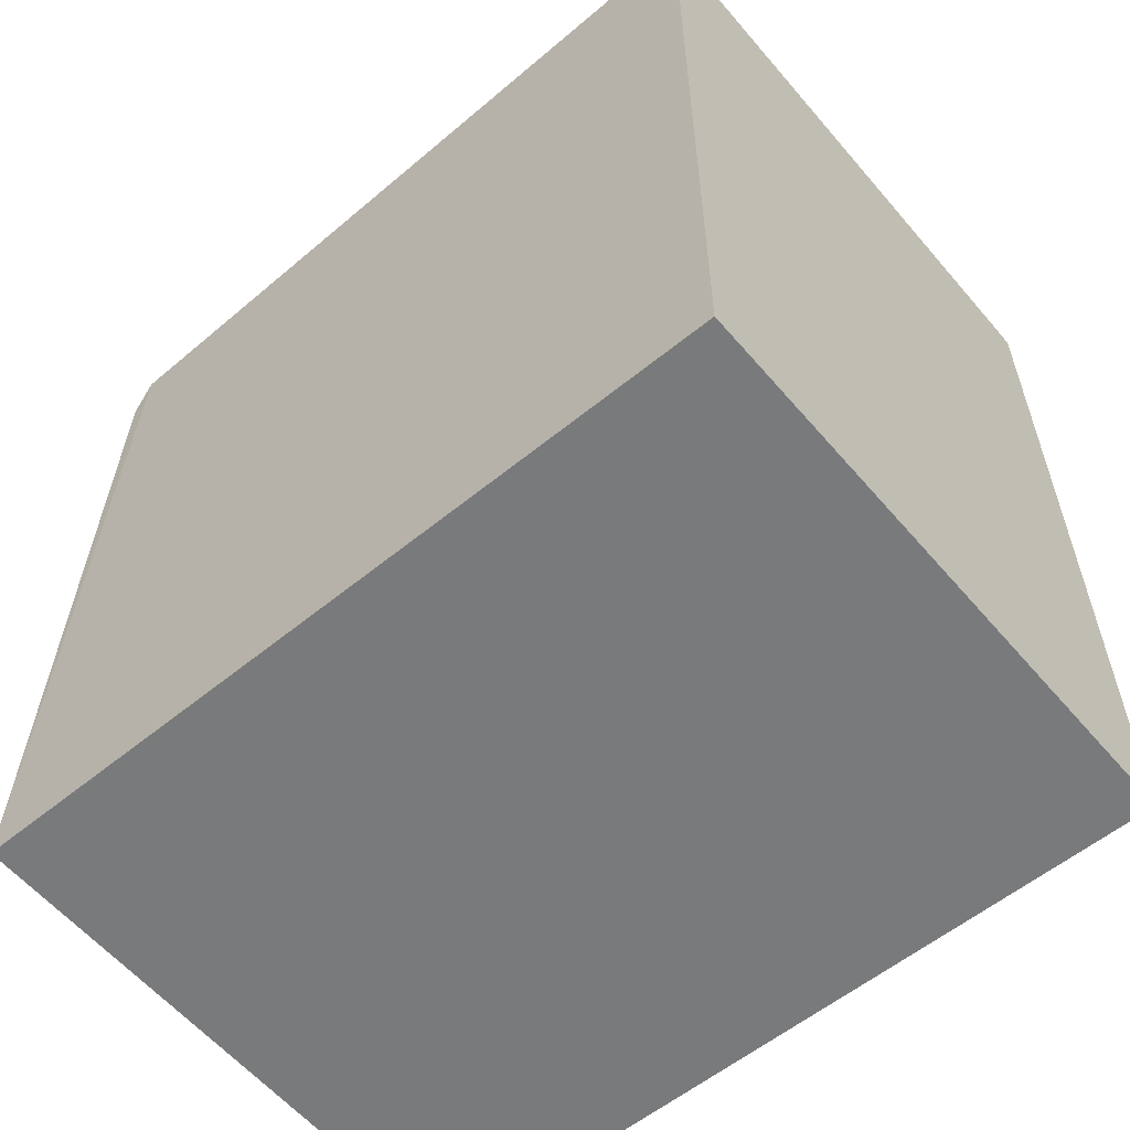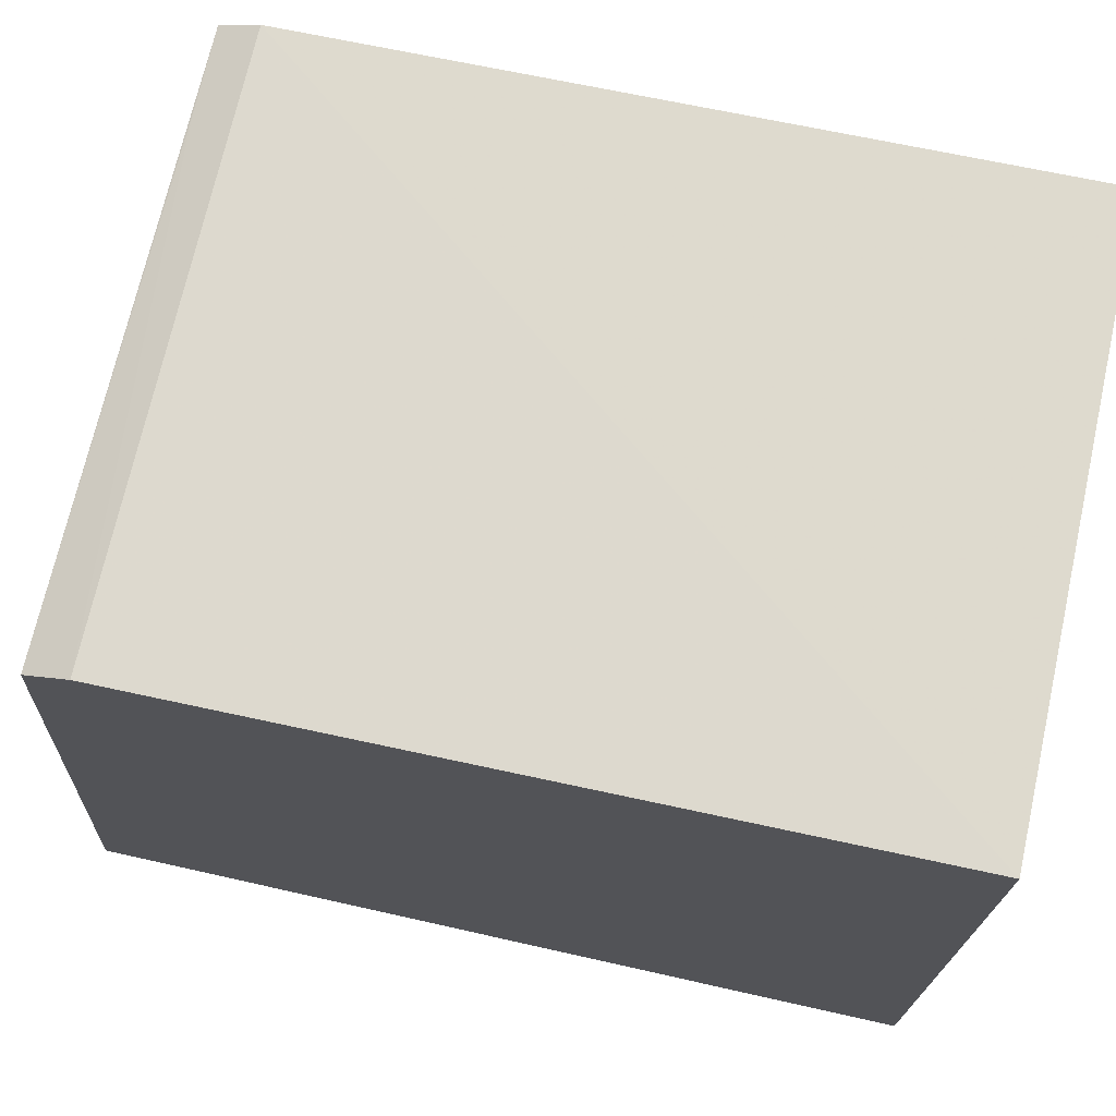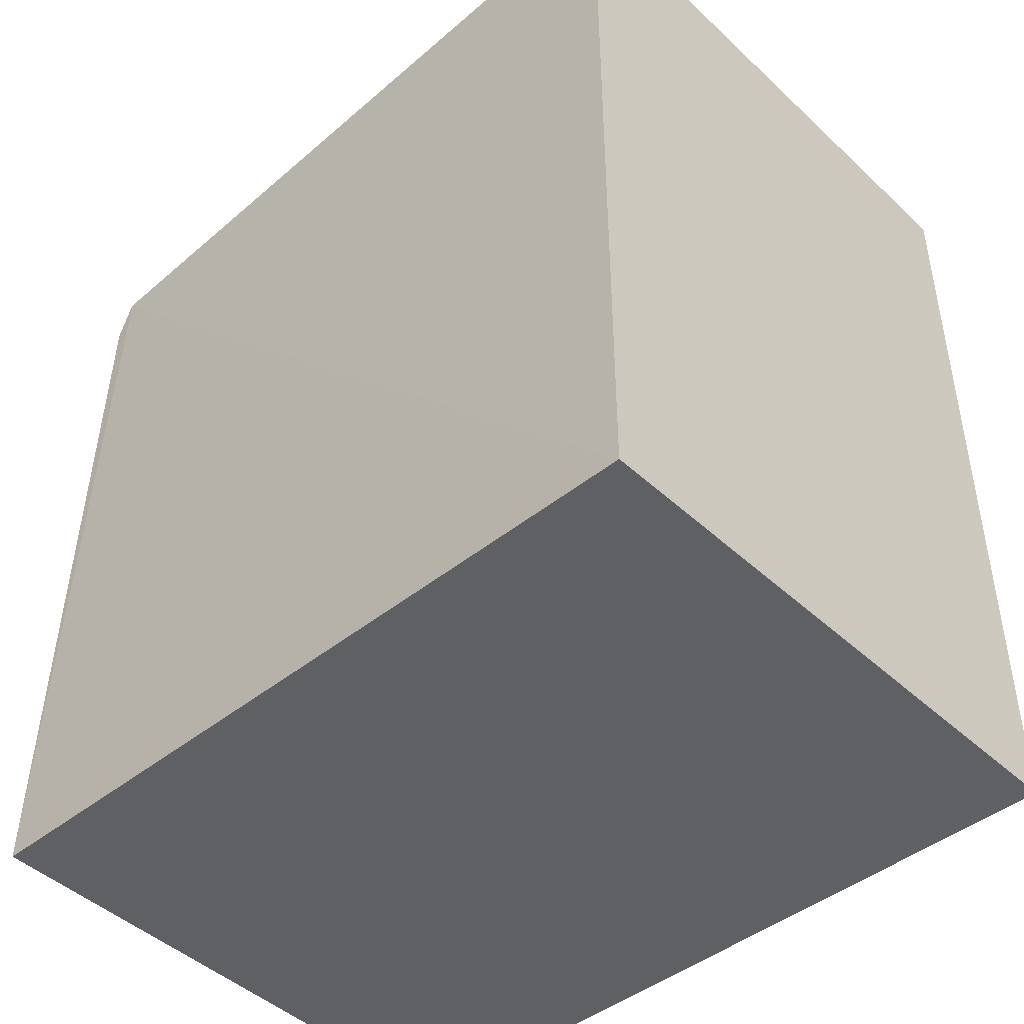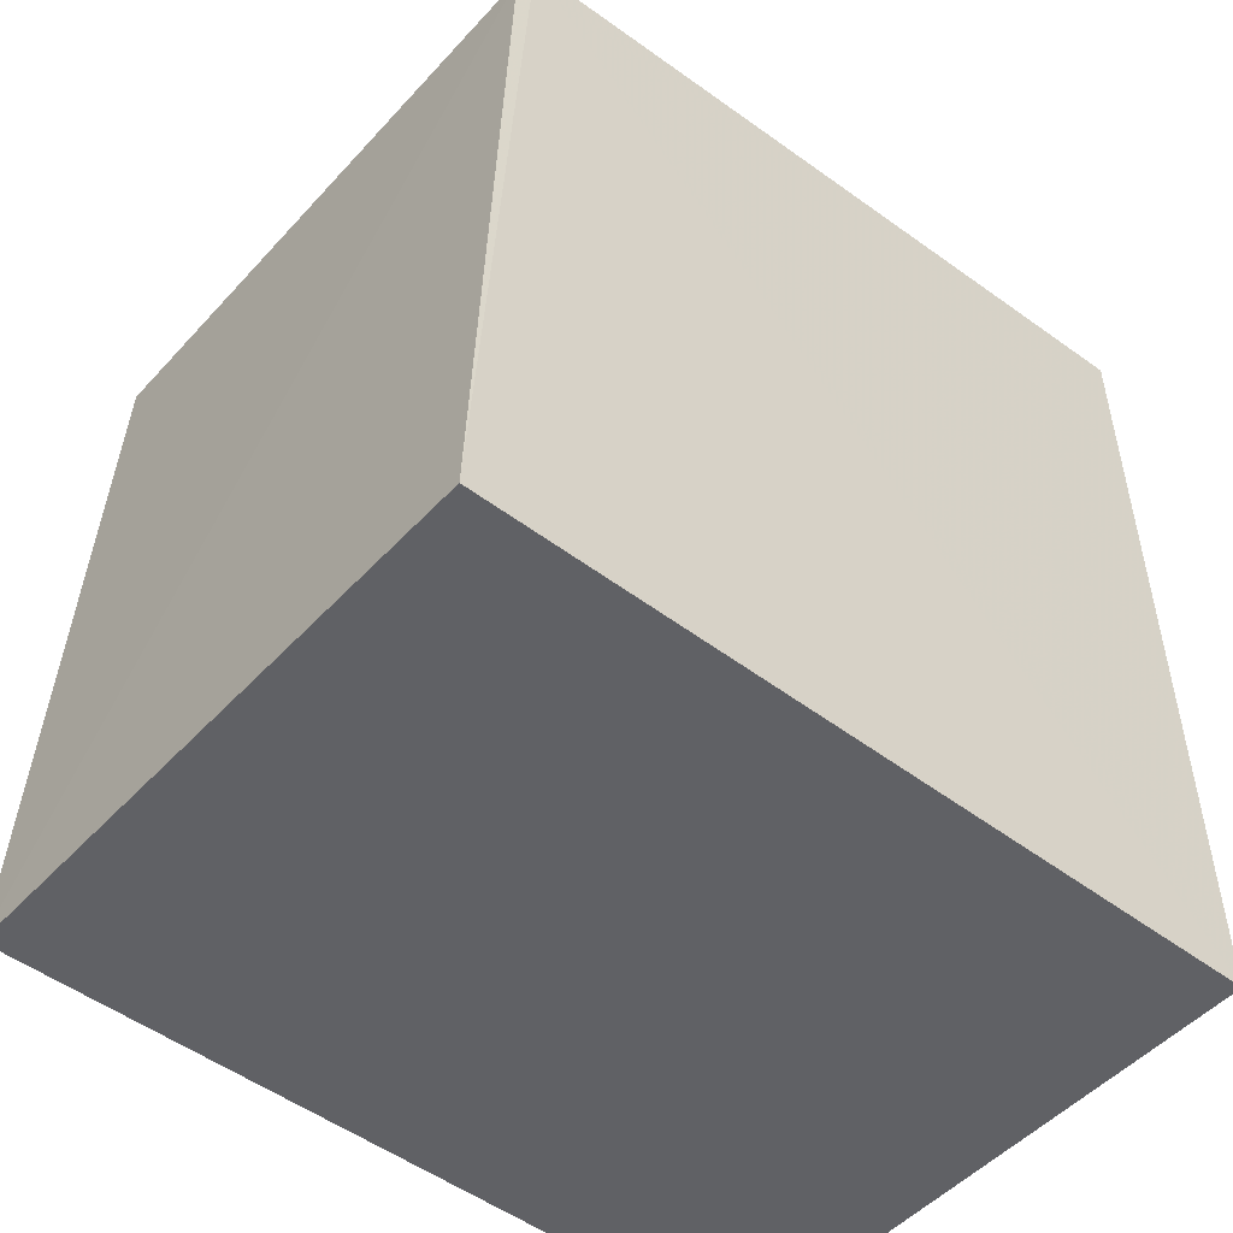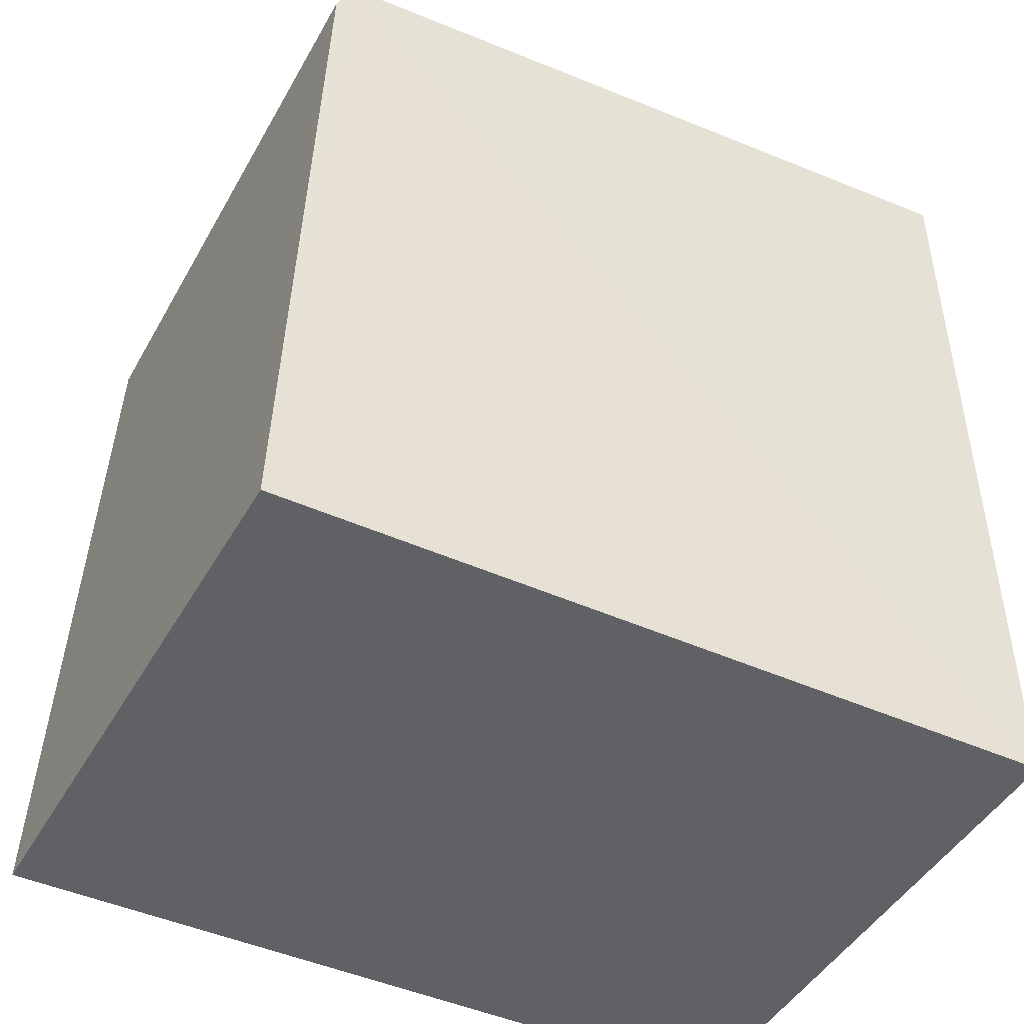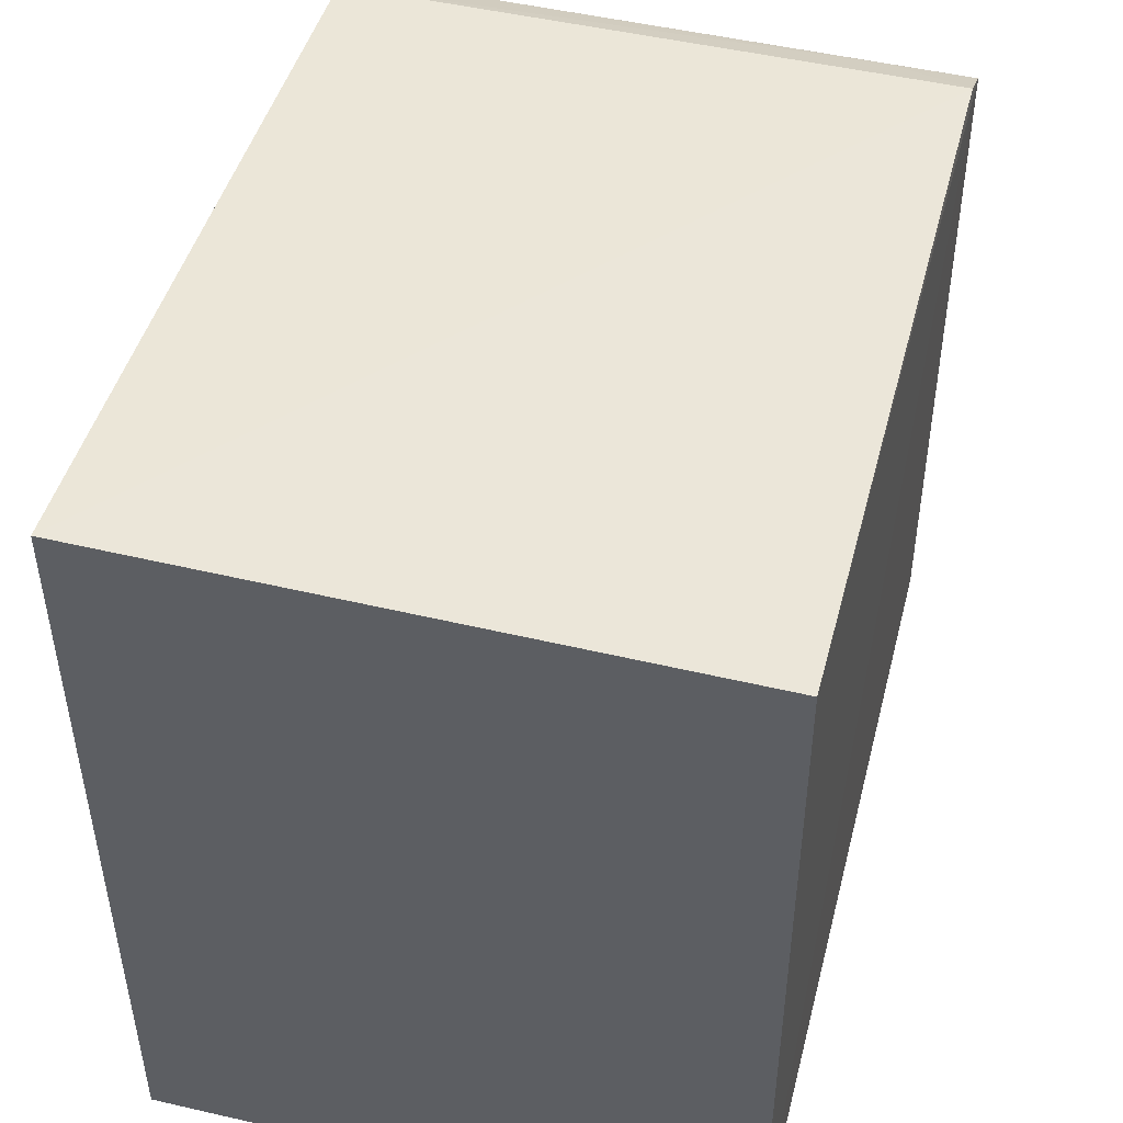
<metadata>
{"format":"obj","ext":"obj","renderer":"f3d","projection":"perspective","resolution":1024,"background":"white","views":[{"elev":-58.0,"azim":130.1,"up":"+Y"},{"elev":72.1,"azim":-77.4,"up":"+Z"},{"elev":-44.8,"azim":133.0,"up":"+Y"},{"elev":-49.9,"azim":50.0,"up":"+Y"},{"elev":-45.6,"azim":62.5,"up":"+Y"},{"elev":47.5,"azim":14.4,"up":"+Z"}]}
</metadata>
<code>
v 0.003455 0.06176 0.1263
v 0.003376 0.007206 0.128
v 0.003517 0.007208 0.0711
v -0.03974 0.06889 0.0711
v -0.03978 0.007194 0.1287
v 0.003515 0.0687 0.0711
v 0.003536 0.06468 0.125
v -0.03974 0.007208 0.0711
v -0.03979 0.06494 0.1252
v -0.0398 0.06172 0.1267
v -0.002641 0.06461 0.1251
f 5 2 1
f 5 3 2
f 7 1 2
f 7 2 3
f 7 3 6
f 8 3 5
f 8 6 3
f 8 4 6
f 9 7 6
f 9 6 4
f 10 5 1
f 10 8 5
f 10 9 4
f 10 4 8
f 11 10 1
f 11 1 7
f 11 7 9
f 11 9 10

</code>
